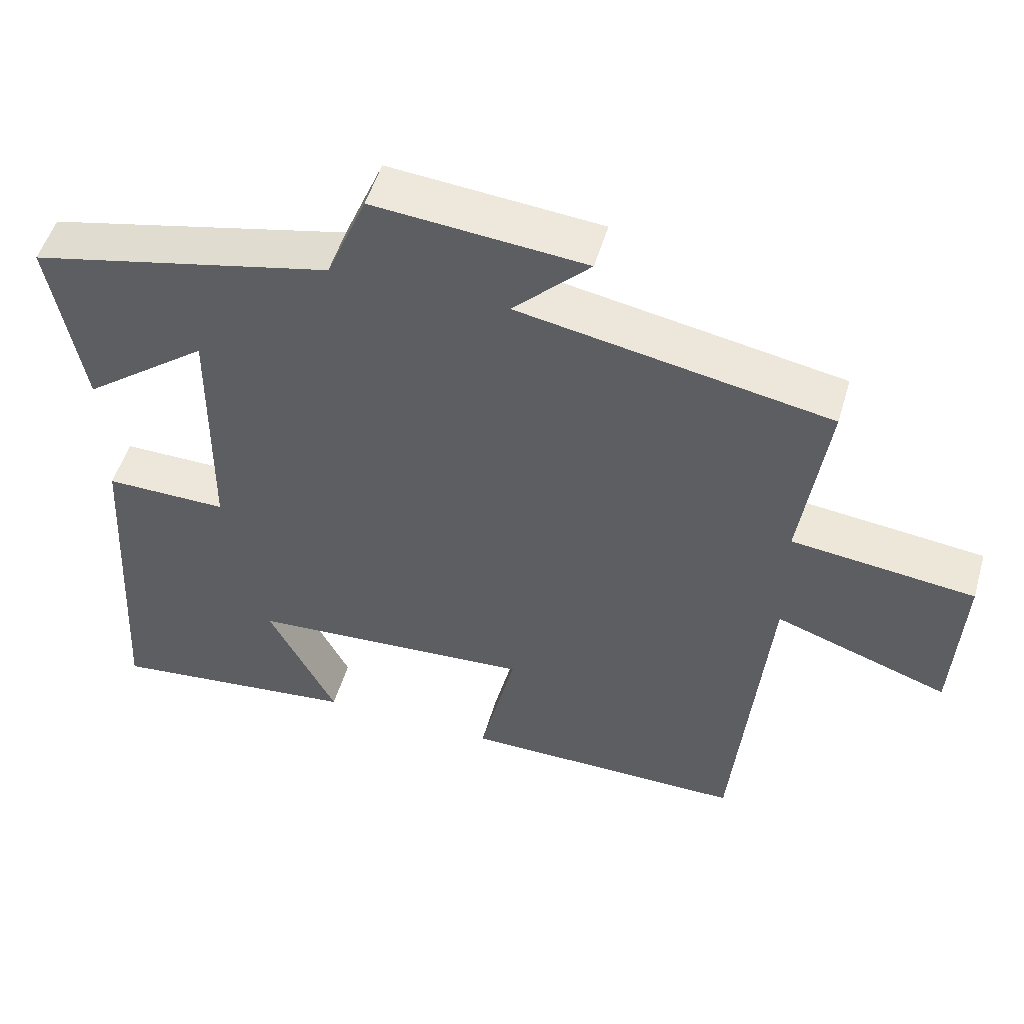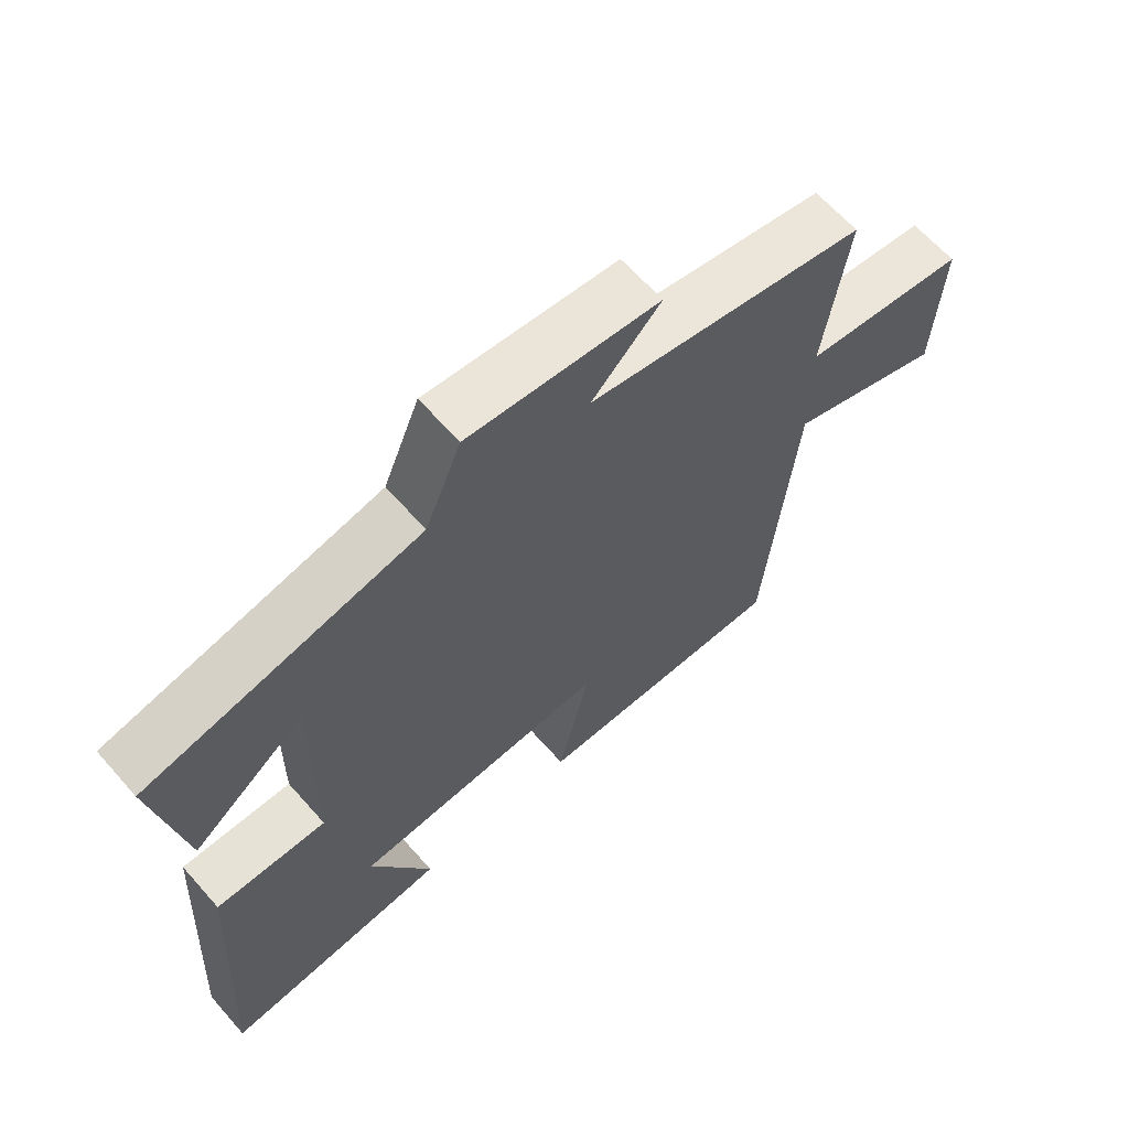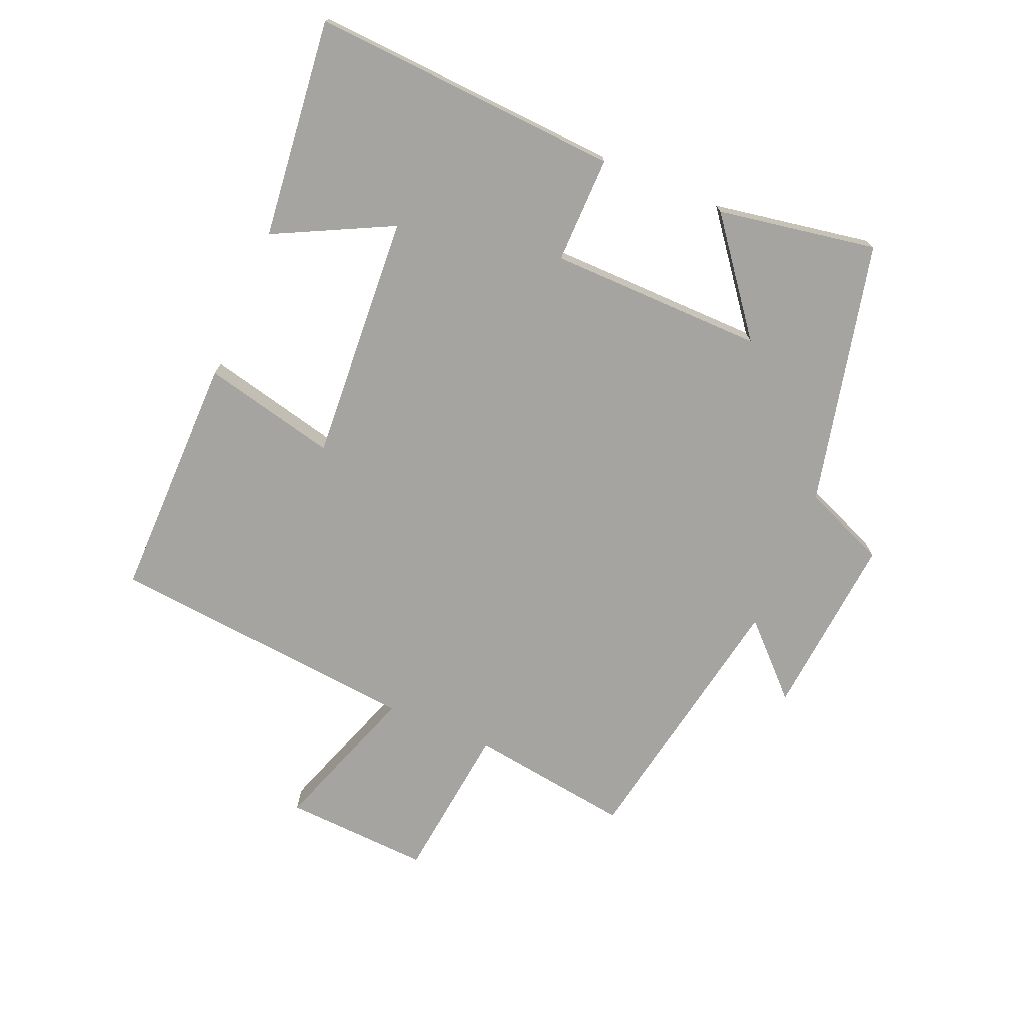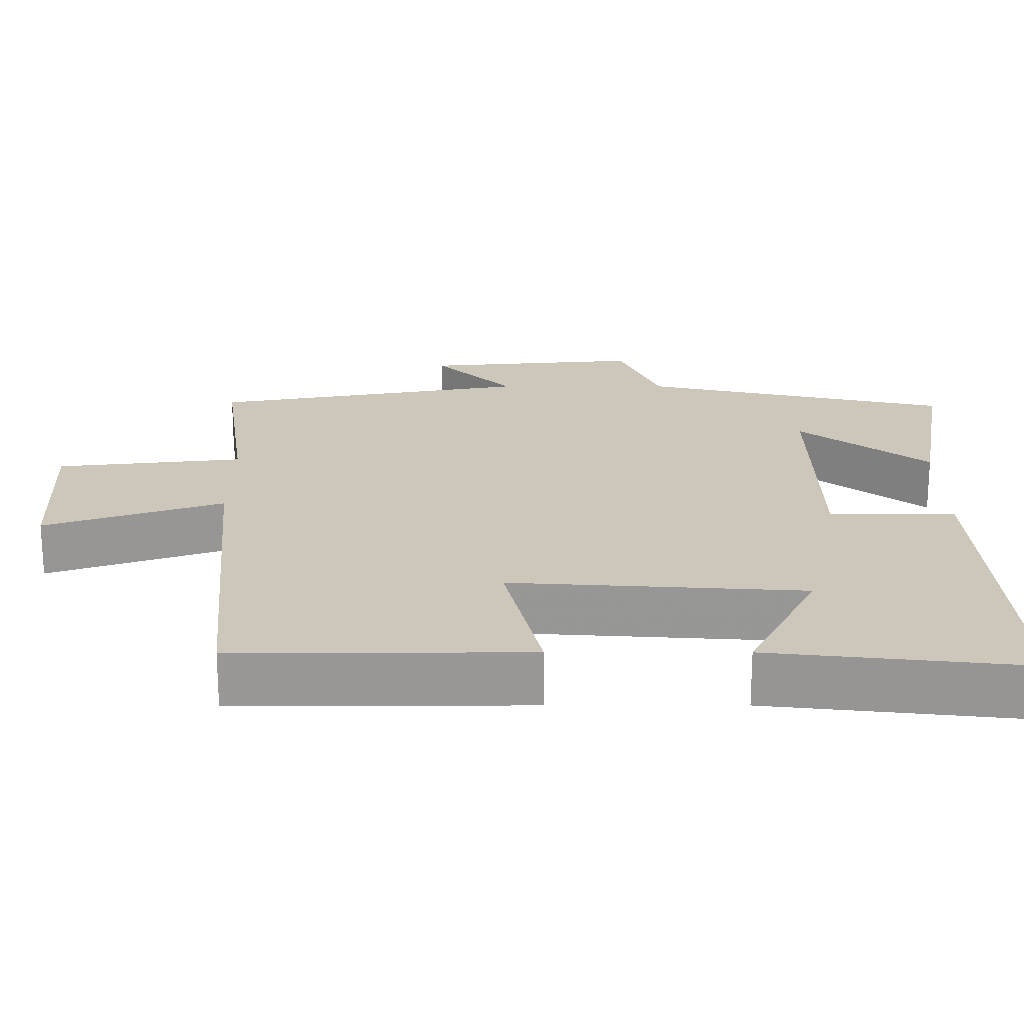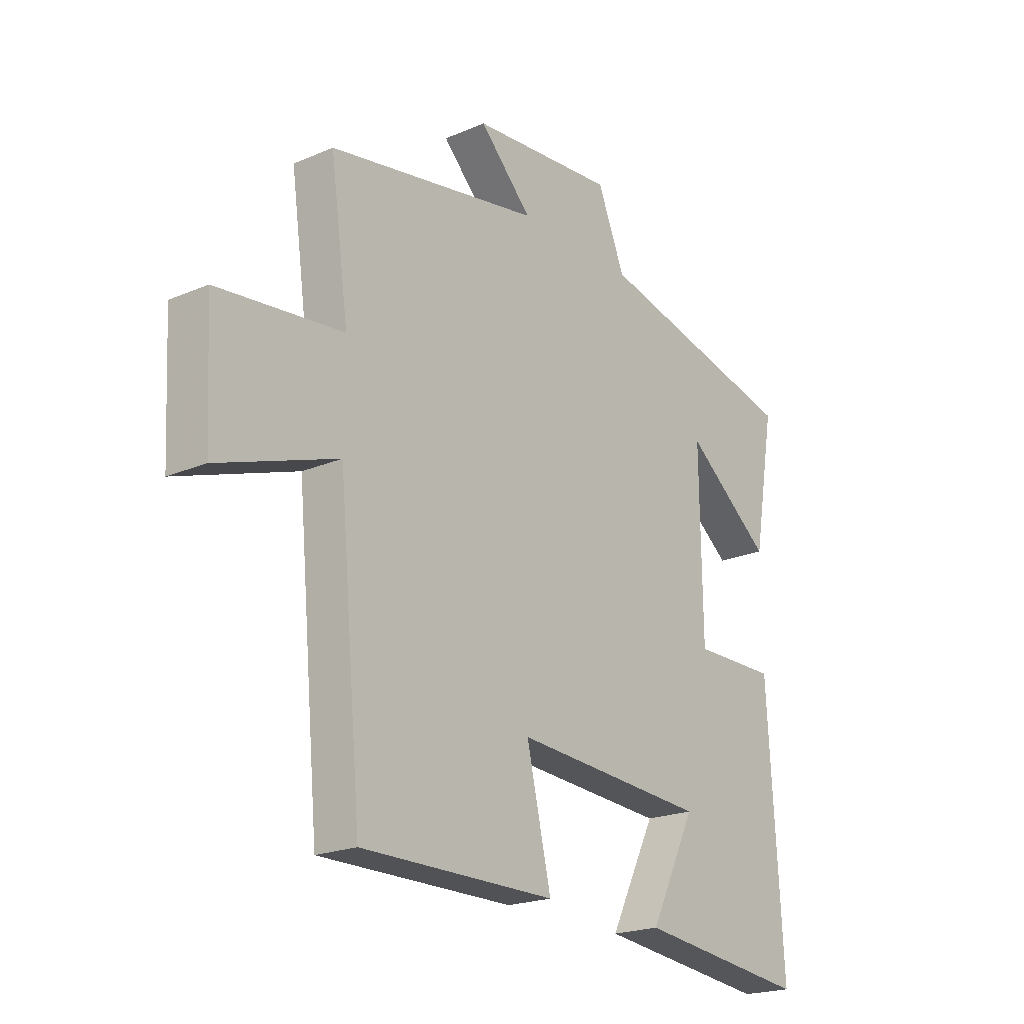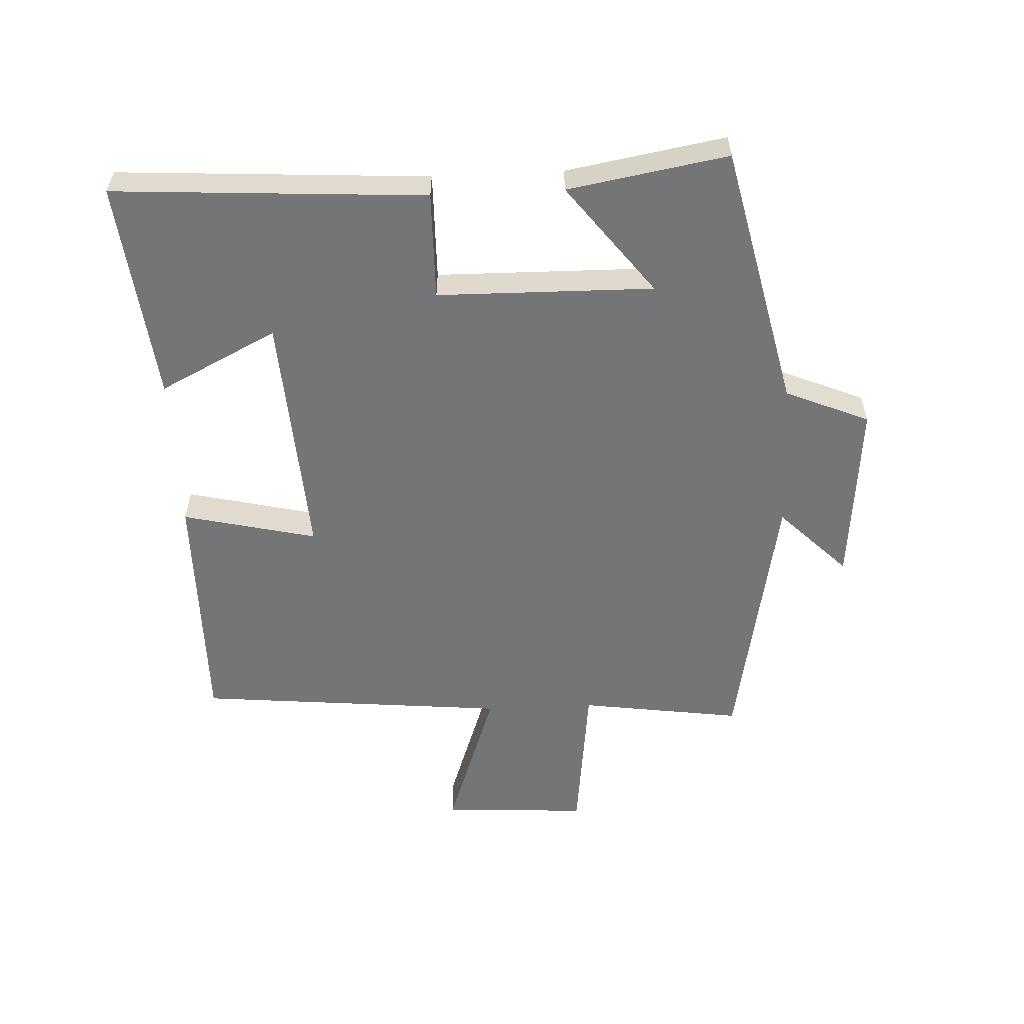
<metadata>
{"format":"obj","ext":"obj","renderer":"f3d","projection":"perspective","resolution":1024,"background":"white","views":[{"elev":51.6,"azim":16.2,"up":"+Z"},{"elev":63.9,"azim":-41.4,"up":"+Z"},{"elev":-73.5,"azim":-113.0,"up":"+Y"},{"elev":-68.6,"azim":-180.0,"up":"+Z"},{"elev":-21.0,"azim":127.6,"up":"+Z"},{"elev":-56.5,"azim":-87.4,"up":"+Y"}]}
</metadata>
<code>
v -0.529 0.07 -0.539
v -0.5 0.07 -0.05
v -0.331 0.07 -0.052
v -0.327 0.07 0.288
v -0.5 0.07 0.154
v -0.544 0.07 0.405
v -0.129 0.07 0.5
v -0.074 0.07 0.632
v 0.216 0.07 0.606
v 0.111 0.07 0.5
v 0.536 0.07 0.422
v 0.5 0.07 0.166
v 0.75 0.07 0.137
v 0.738 0.07 -0.093
v 0.5 0.07 -0.01
v 0.454 0.07 -0.502
v 0.065 0.07 -0.5
v 0.114 0.07 -0.289
v -0.276 0.07 -0.315
v -0.183 0.07 -0.5
v -0.529 0 -0.539
v -0.5 0 -0.05
v -0.331 0 -0.052
v -0.327 0 0.288
v -0.5 0 0.154
v -0.544 0 0.405
v -0.129 0 0.5
v -0.074 0 0.632
v 0.216 0 0.606
v 0.111 0 0.5
v 0.536 0 0.422
v 0.5 0 0.166
v 0.75 0 0.137
v 0.738 0 -0.093
v 0.5 0 -0.01
v 0.454 0 -0.502
v 0.065 0 -0.5
v 0.114 0 -0.289
v -0.276 0 -0.315
v -0.183 0 -0.5
f 19 20 1 2
f 18 19 2 3
f 15 16 17 18
f 15 18 3 4
f 12 13 14 15
f 12 15 4
f 10 11 12 4
f 7 8 9 10
f 7 10 4
f 4 5 6 7
f 22 21 40 39
f 23 22 39 38
f 38 37 36 35
f 24 23 38 35
f 35 34 33 32
f 24 35 32
f 24 32 31 30
f 30 29 28 27
f 24 30 27
f 27 26 25 24
f 1 21 22 2
f 2 22 23 3
f 3 23 24 4
f 4 24 25 5
f 5 25 26 6
f 6 26 27 7
f 7 27 28 8
f 8 28 29 9
f 9 29 30 10
f 10 30 31 11
f 11 31 32 12
f 12 32 33 13
f 13 33 34 14
f 14 34 35 15
f 15 35 36 16
f 16 36 37 17
f 17 37 38 18
f 18 38 39 19
f 19 39 40 20
f 20 40 21 1

</code>
